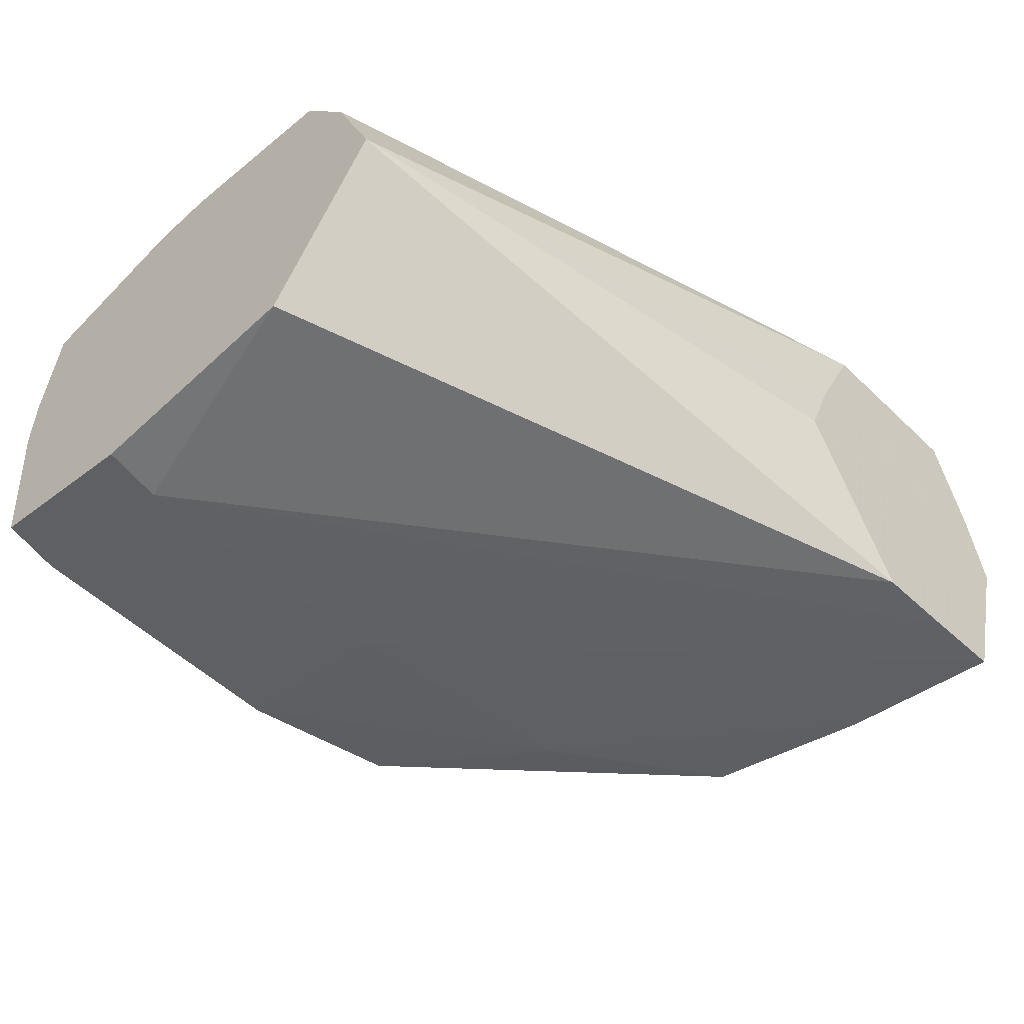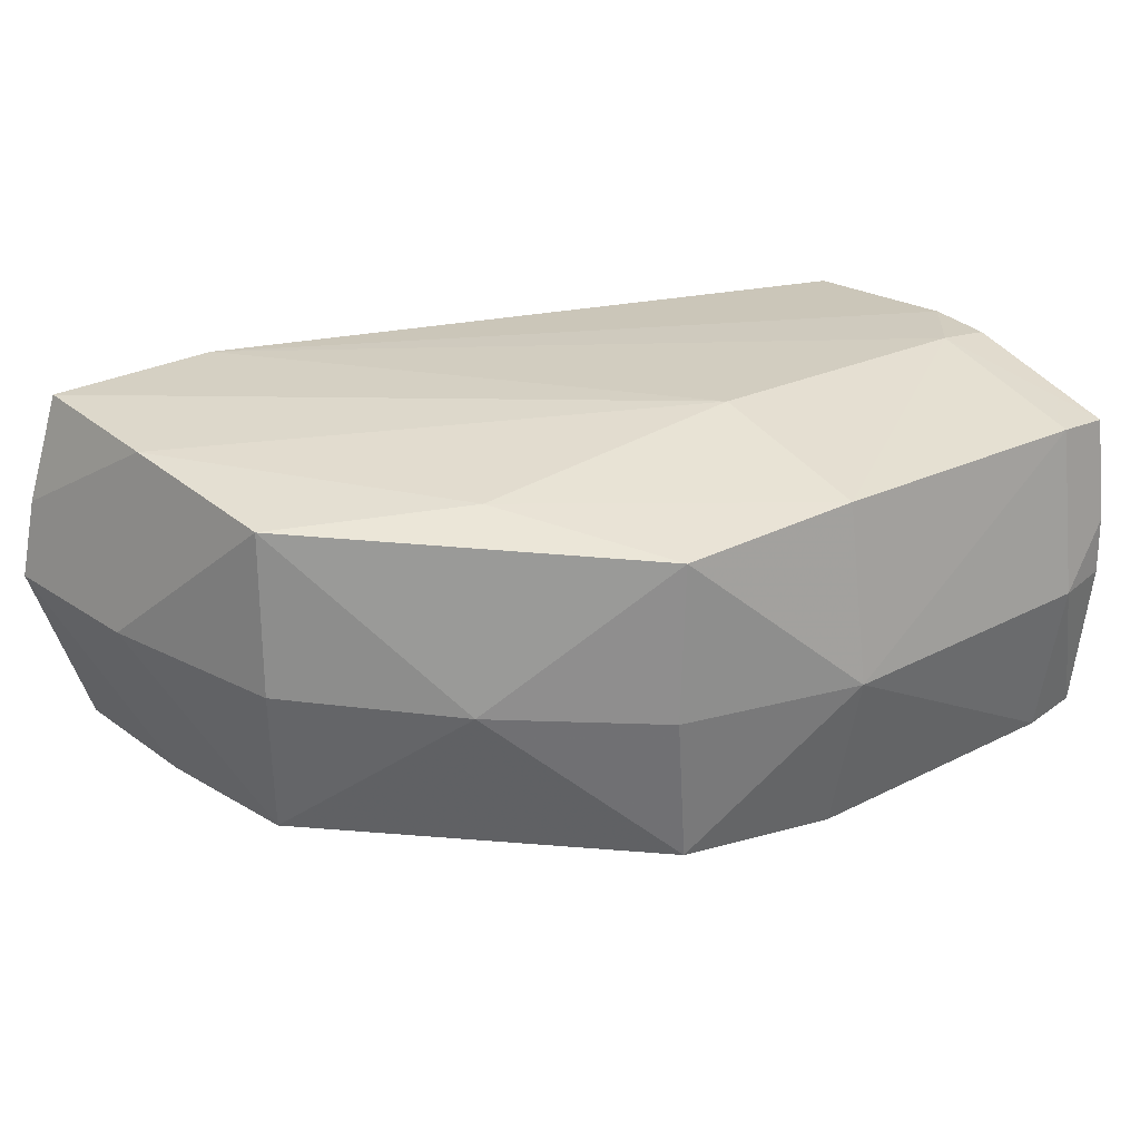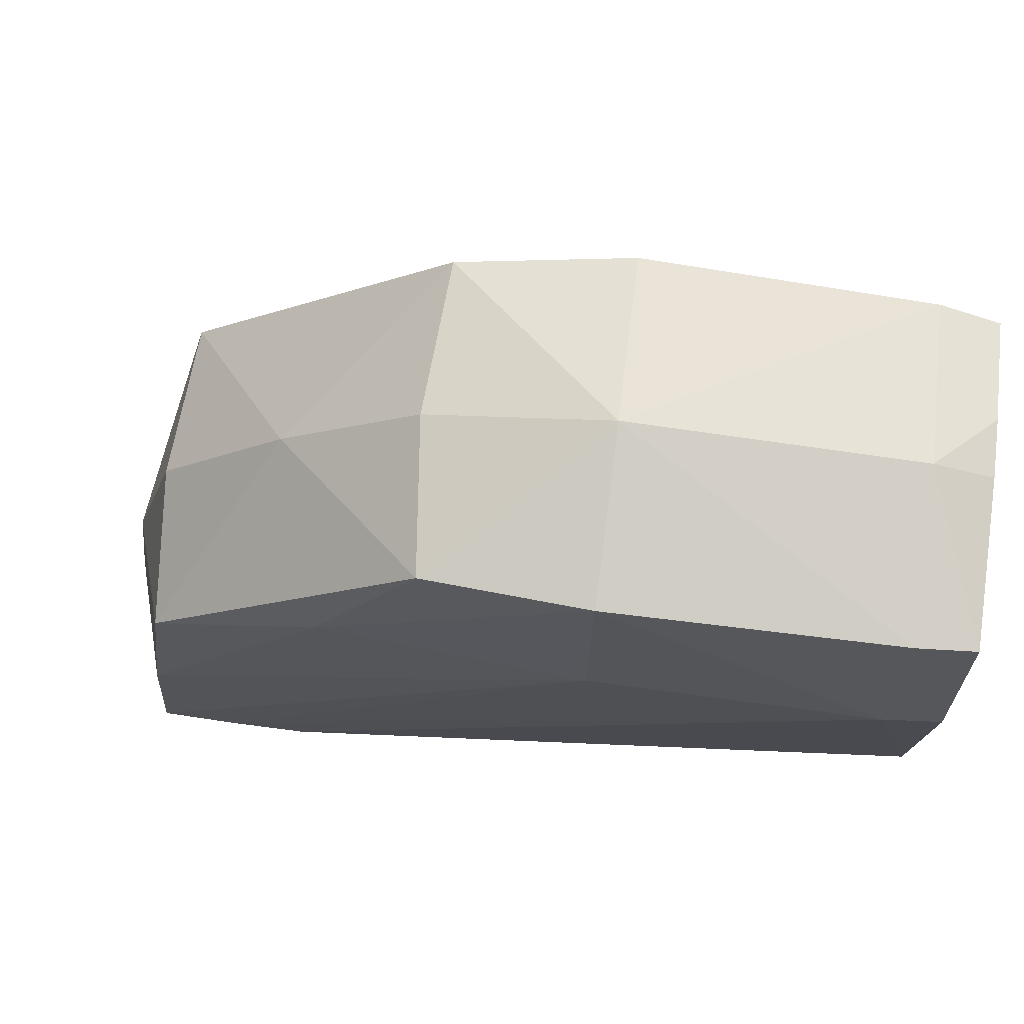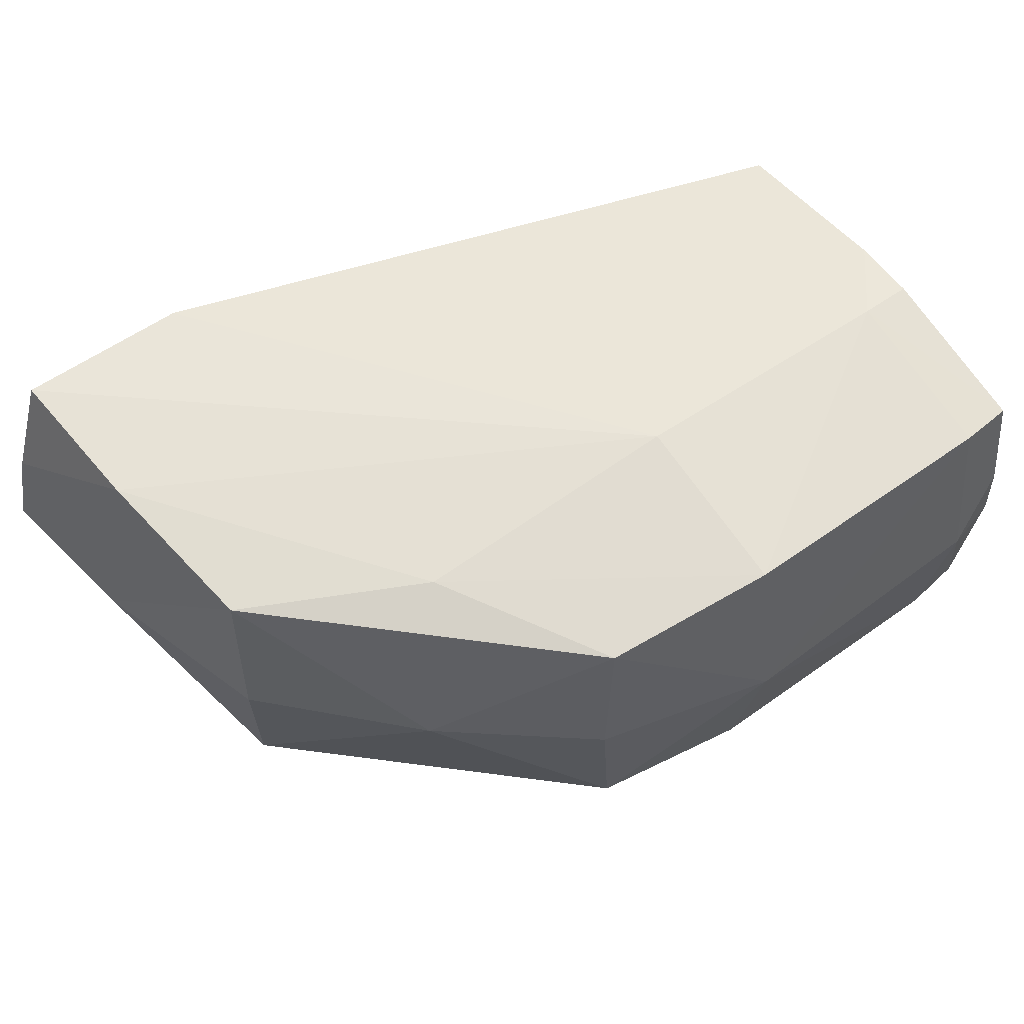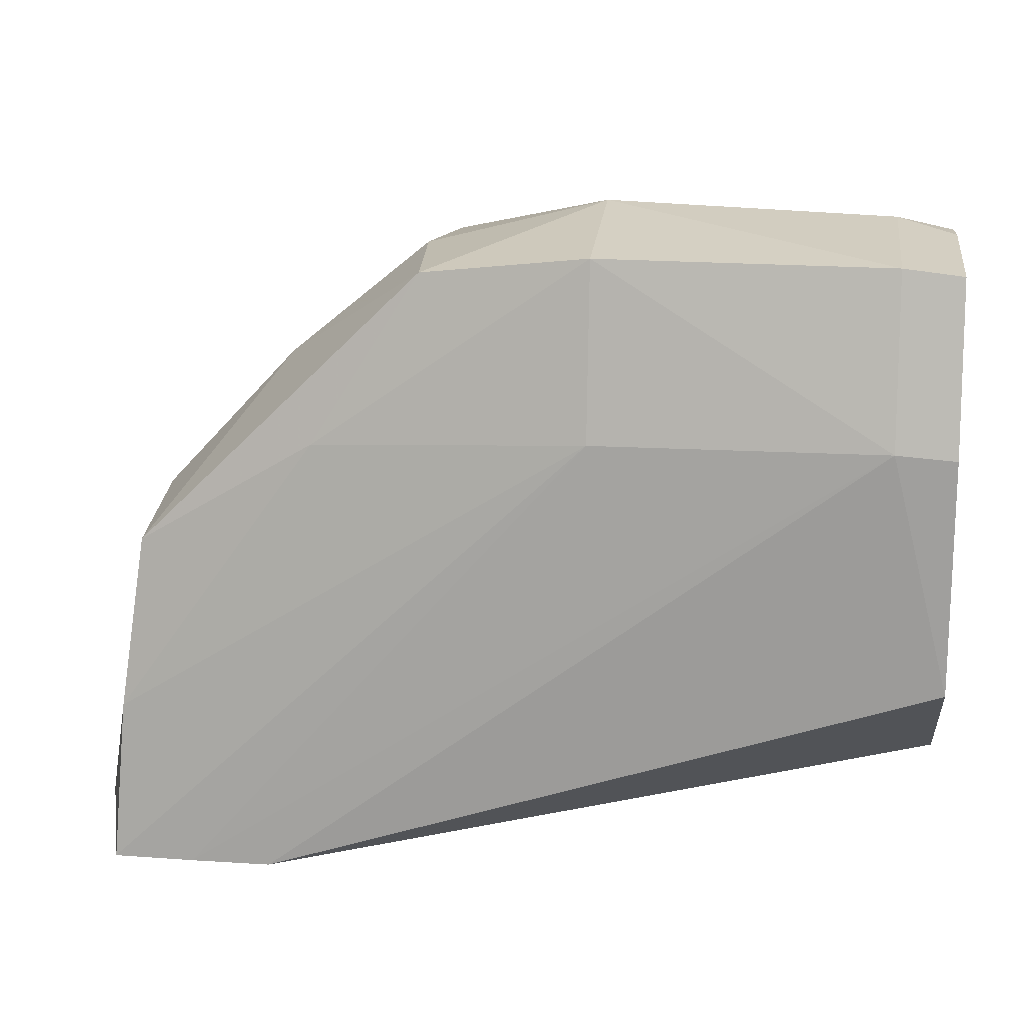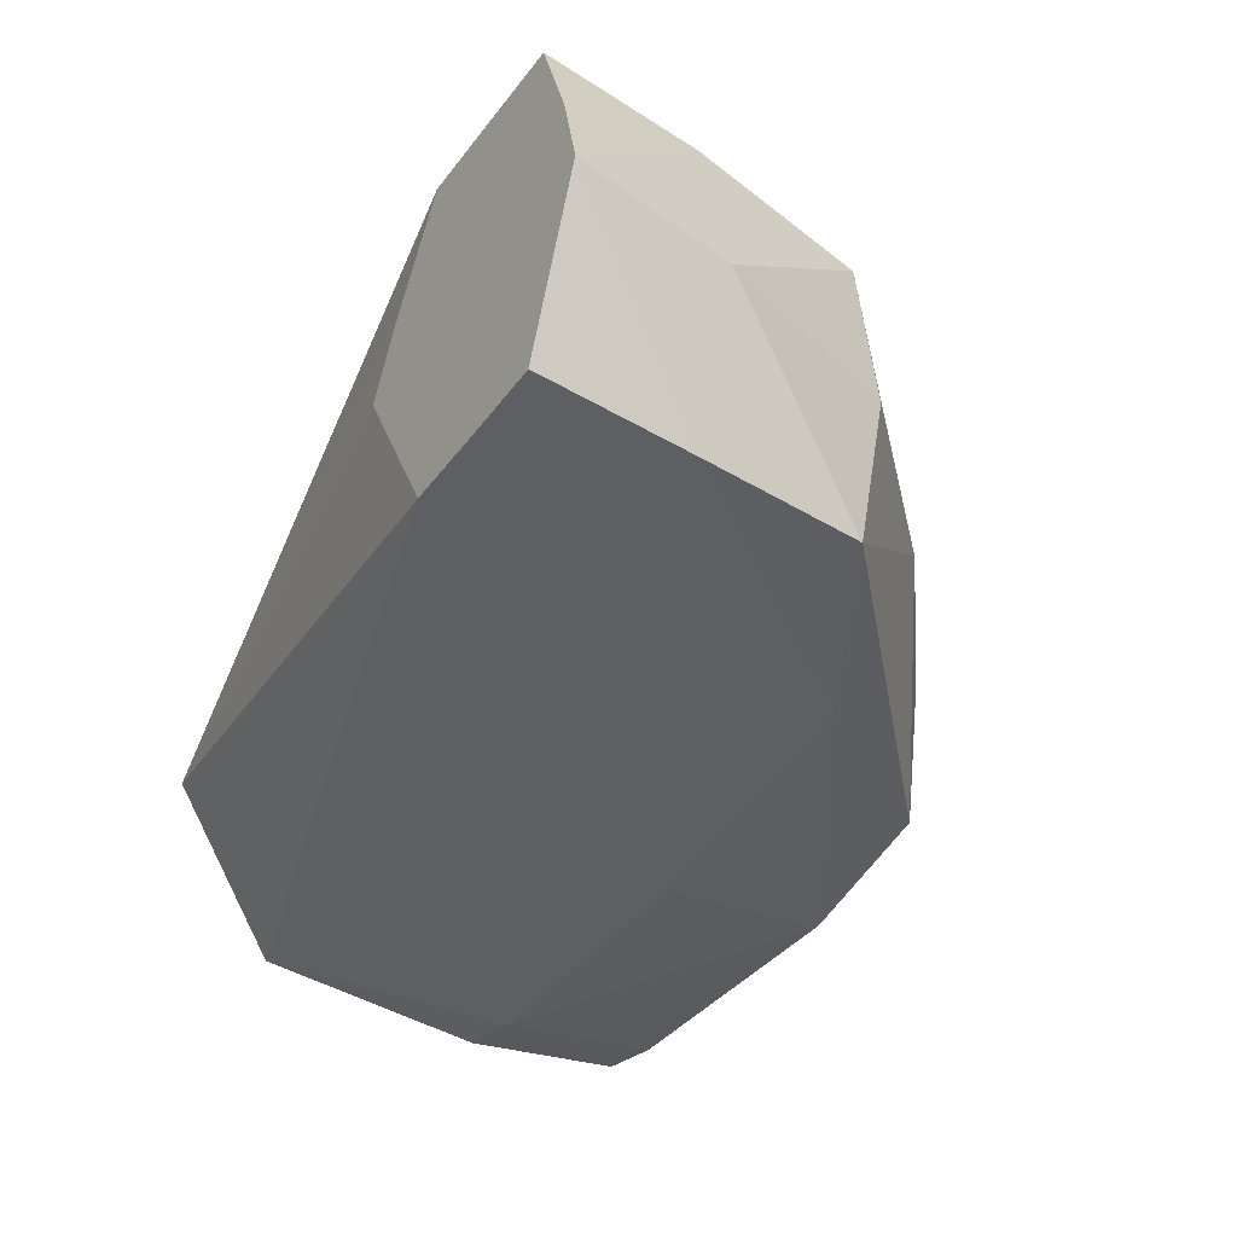
<metadata>
{"format":"obj","ext":"obj","renderer":"f3d","projection":"perspective","resolution":1024,"background":"white","views":[{"elev":-49.6,"azim":134.0,"up":"+Y"},{"elev":27.9,"azim":-35.9,"up":"+Y"},{"elev":71.6,"azim":7.4,"up":"+Z"},{"elev":56.7,"azim":-35.7,"up":"+Y"},{"elev":14.5,"azim":7.9,"up":"+Z"},{"elev":-40.4,"azim":-123.2,"up":"+Y"}]}
</metadata>
<code>
v 0.03446 0.08695 0.0967
v 0.03491 0.08899 0.0967
v 0.03599 0.08232 0.0967
v 0.03632 0.08249 0.1009
v 0.03508 0.08695 0.1009
v 0.03609 0.09162 0.1009
v 0.03581 0.09174 0.0967
v 0.03807 0.08228 0.0967
v 0.04839 0.08205 0.1082
v 0.03689 0.08289 0.1053
v 0.04143 0.08261 0.1079
v 0.03653 0.08695 0.1058
v 0.03671 0.09118 0.1055
v 0.04129 0.0916 0.1081
v 0.04839 0.09241 0.1082
v 0.04029 0.09183 0.0967
v 0.04013 0.08228 0.0967
v 0.05577 0.08202 0.1082
v 0.04839 0.08259 0.1127
v 0.04002 0.08695 0.1095
v 0.04415 0.08298 0.1122
v 0.04392 0.09105 0.1123
v 0.04839 0.0915 0.1128
v 0.05577 0.09232 0.1082
v 0.04176 0.08893 0.0967
v 0.05727 0.09215 0.1064
v 0.05727 0.09163 0.1018
v 0.05727 0.08985 0.1004
v 0.05727 0.08695 0.09918
v 0.04258 0.08695 0.0967
v 0.05727 0.08259 0.1021
v 0.05577 0.08269 0.1126
v 0.05727 0.08218 0.1081
v 0.04839 0.08695 0.1136
v 0.0437 0.08695 0.1125
v 0.05577 0.09131 0.1126
v 0.05727 0.09111 0.1124
v 0.05727 0.09209 0.1081
v 0.05577 0.08695 0.1133
v 0.05727 0.08285 0.1124
v 0.05727 0.08844 0.1128
v 0.05727 0.08695 0.1129
f 1 2 7
f 1 7 16
f 1 16 25
f 1 25 30
f 1 30 17
f 1 17 8
f 1 8 3
f 1 3 4
f 1 4 5
f 1 5 6
f 1 6 2
f 2 6 7
f 3 8 9
f 3 9 4
f 4 10 5
f 4 9 11
f 4 11 10
f 5 10 12
f 5 12 13
f 5 13 6
f 6 13 14
f 6 14 15
f 6 15 7
f 7 15 16
f 8 17 18
f 8 18 9
f 9 18 19
f 9 19 11
f 10 20 12
f 10 11 21
f 10 21 20
f 11 19 21
f 12 20 13
f 13 20 22
f 13 22 14
f 14 22 23
f 14 23 15
f 15 23 24
f 15 24 16
f 16 24 26
f 16 26 27
f 16 27 28
f 16 28 29
f 16 29 25
f 17 30 29
f 17 29 31
f 17 31 18
f 18 32 19
f 18 31 33
f 18 33 32
f 19 34 21
f 19 32 34
f 20 21 35
f 20 35 22
f 21 34 35
f 22 35 34
f 22 34 23
f 23 34 36
f 23 36 24
f 24 36 37
f 24 37 38
f 24 38 26
f 25 29 30
f 26 38 37
f 26 37 41
f 26 41 42
f 26 42 40
f 26 40 33
f 26 33 31
f 26 31 29
f 26 29 28
f 26 28 27
f 32 39 34
f 32 33 40
f 32 40 39
f 34 39 36
f 36 39 37
f 37 39 41
f 39 40 42
f 39 42 41

</code>
